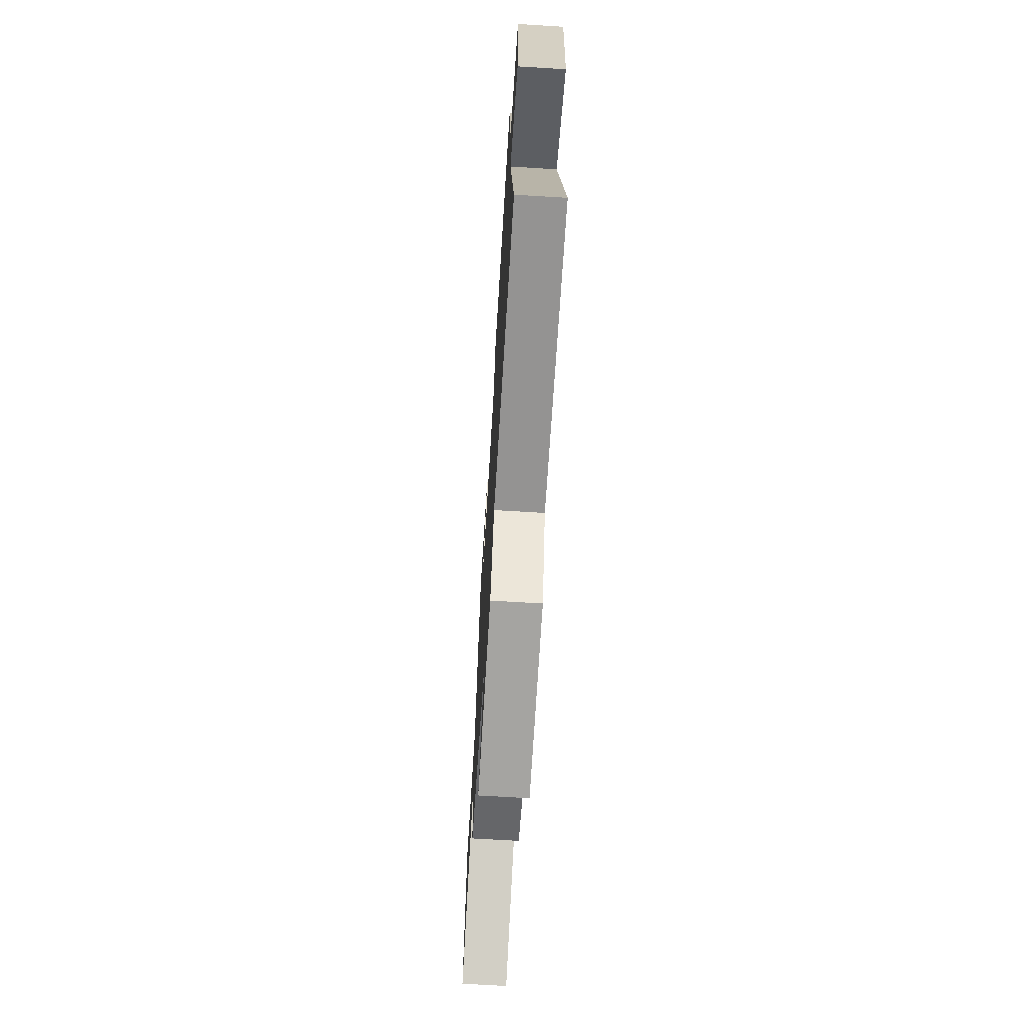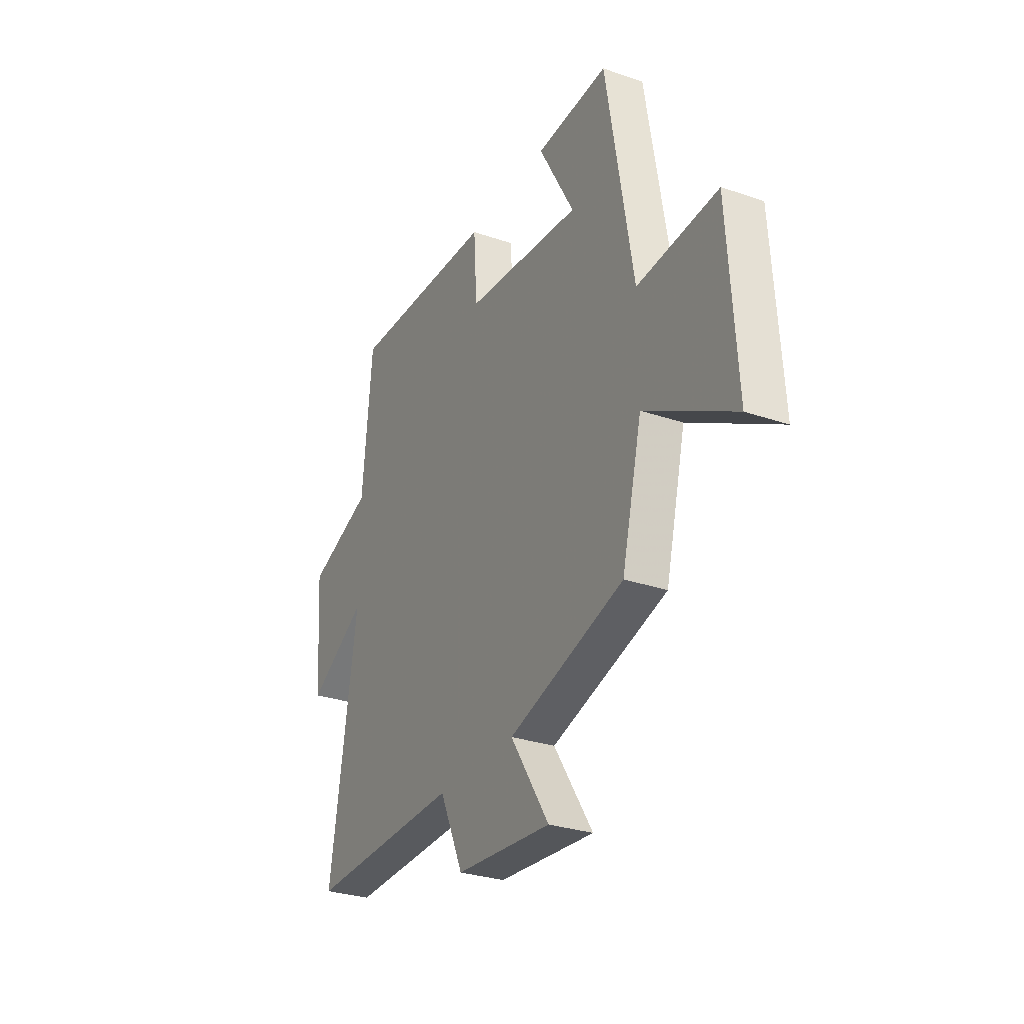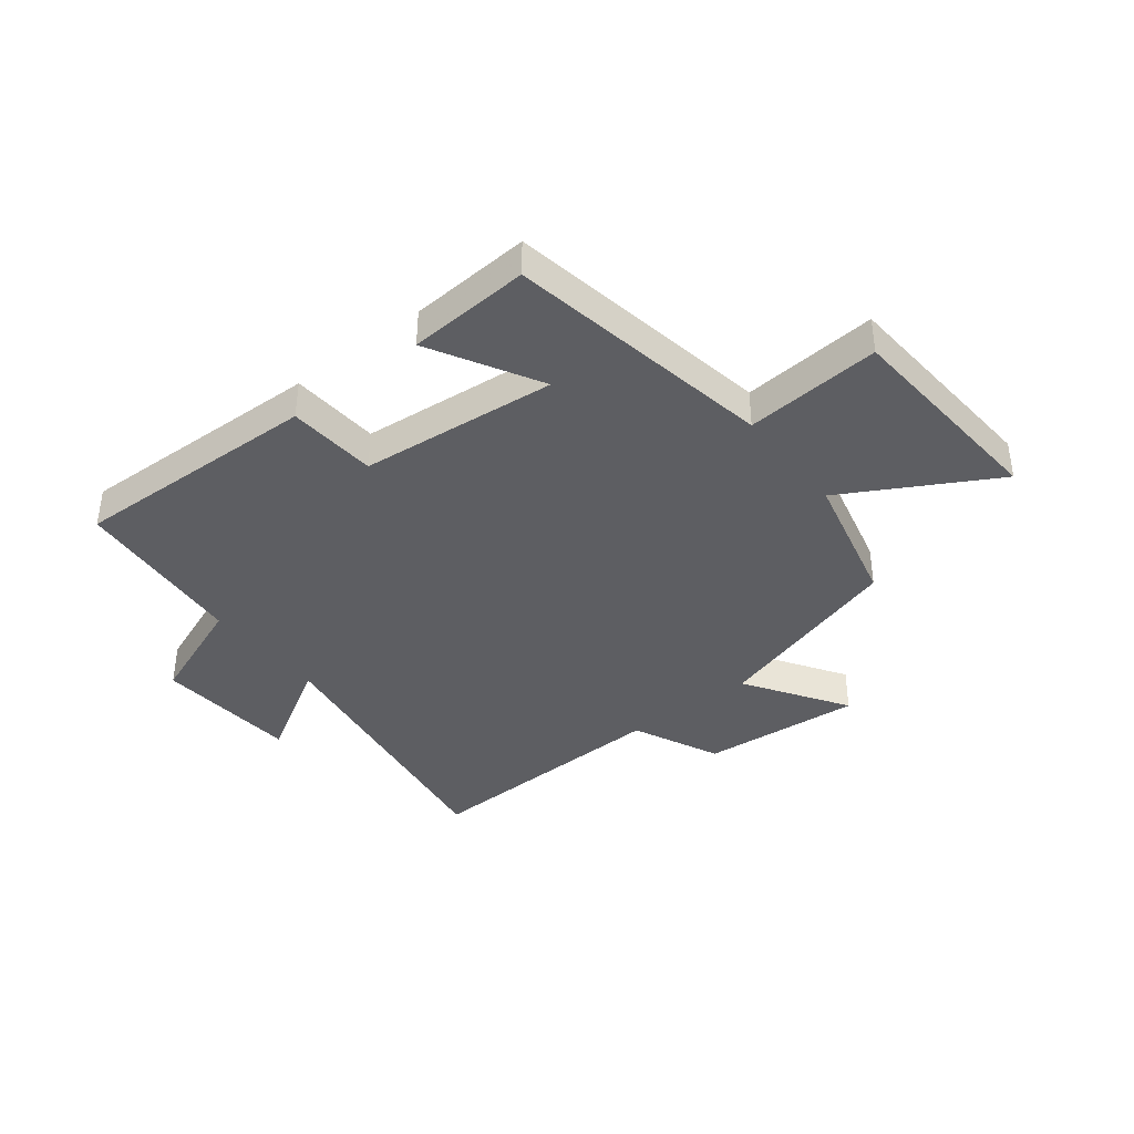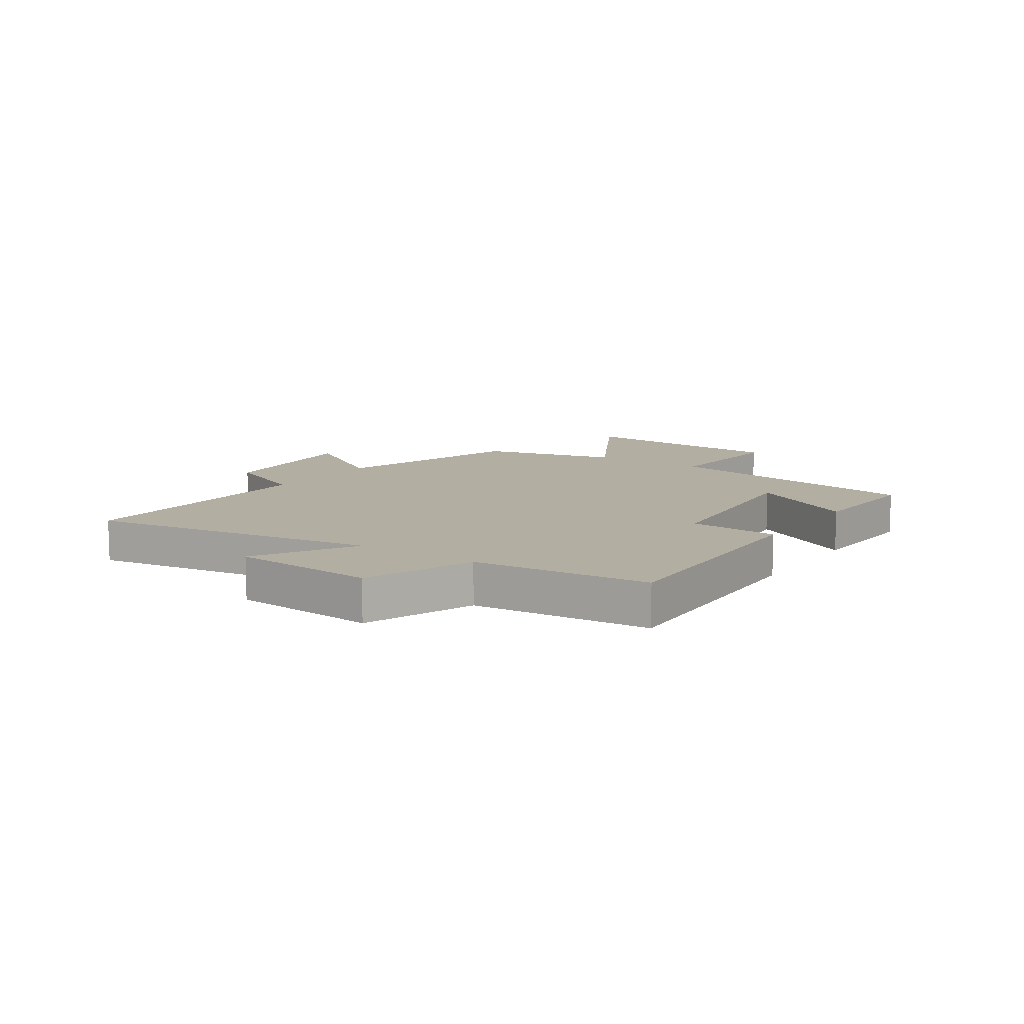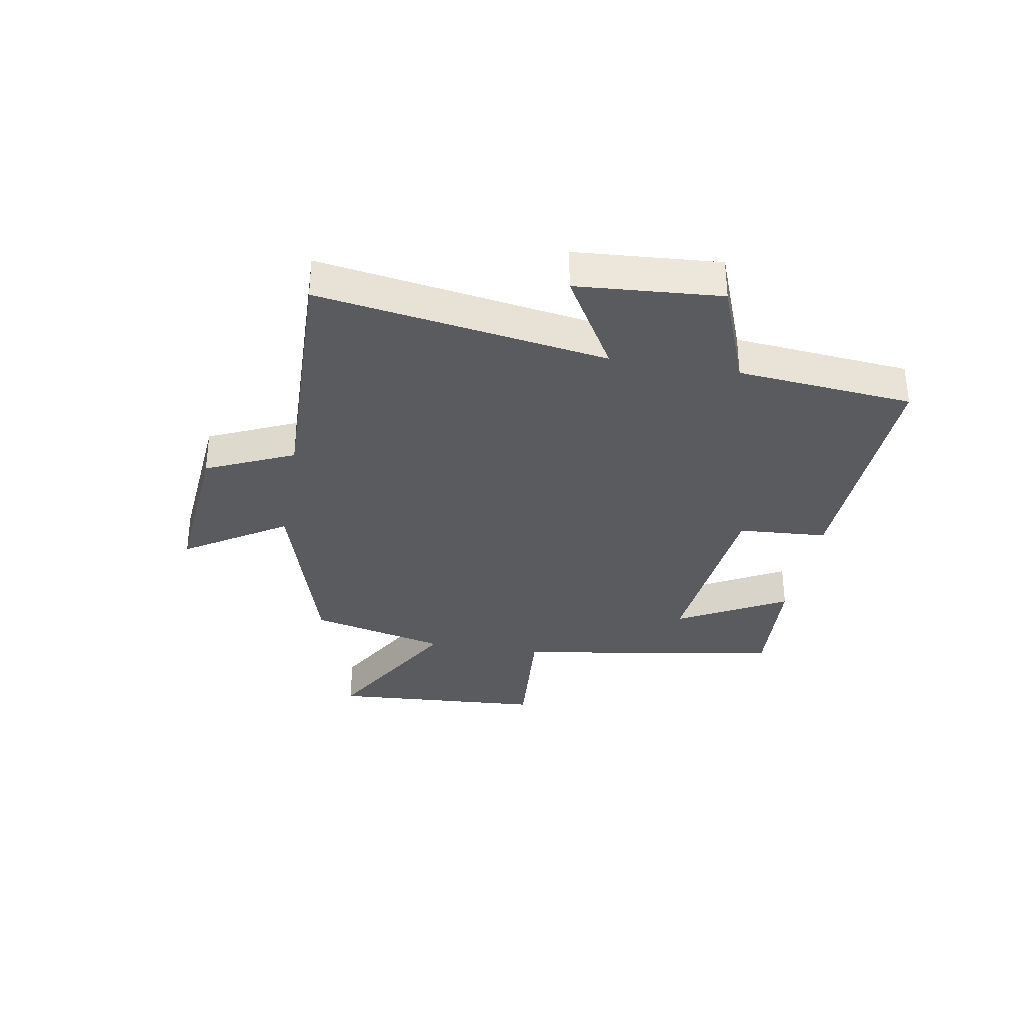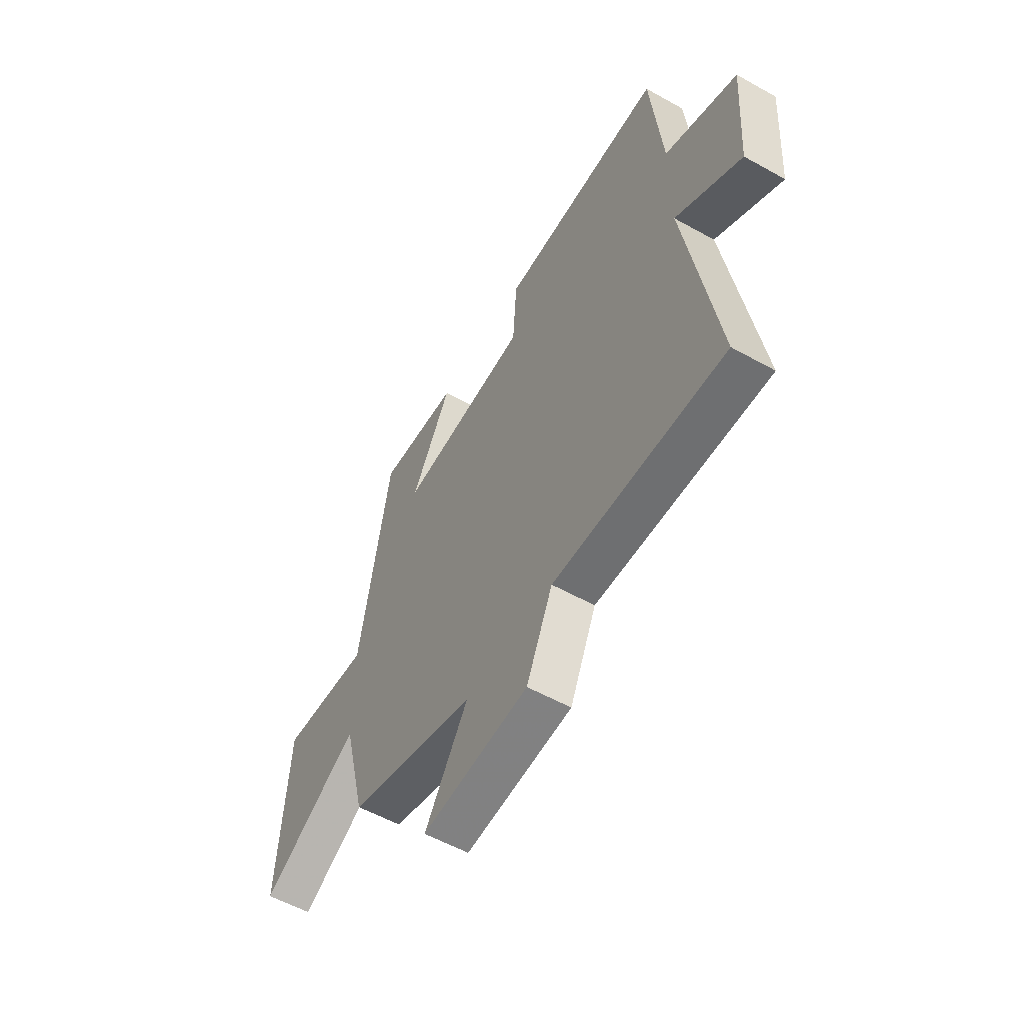
<metadata>
{"format":"obj","ext":"obj","renderer":"f3d","projection":"perspective","resolution":1024,"background":"white","views":[{"elev":-68.3,"azim":-93.5,"up":"+Z"},{"elev":-29.5,"azim":63.2,"up":"+Z"},{"elev":-39.2,"azim":38.3,"up":"+Y"},{"elev":10.7,"azim":-55.8,"up":"+Y"},{"elev":-33.1,"azim":-99.9,"up":"+Y"},{"elev":-55.9,"azim":-120.4,"up":"+Z"}]}
</metadata>
<code>
v -0.471 0.07 0.515
v -0.039 0.07 0.5
v -0.029 0.07 0.345
v 0.313 0.07 0.311
v 0.209 0.07 0.5
v 0.421 0.07 0.513
v 0.5 0.07 0.048
v 0.735 0.07 0.066
v 0.759 0.07 -0.308
v 0.5 0.07 -0.162
v 0.441 0.07 -0.4
v 0.103 0.07 -0.5
v 0.216 0.07 -0.676
v -0.064 0.07 -0.652
v -0.133 0.07 -0.5
v -0.58 0.07 -0.512
v -0.5 0.07 -0.012
v -0.671 0.07 -0.112
v -0.689 0.07 0.138
v -0.5 0.07 0.21
v -0.471 0 0.515
v -0.039 0 0.5
v -0.029 0 0.345
v 0.313 0 0.311
v 0.209 0 0.5
v 0.421 0 0.513
v 0.5 0 0.048
v 0.735 0 0.066
v 0.759 0 -0.308
v 0.5 0 -0.162
v 0.441 0 -0.4
v 0.103 0 -0.5
v 0.216 0 -0.676
v -0.064 0 -0.652
v -0.133 0 -0.5
v -0.58 0 -0.512
v -0.5 0 -0.012
v -0.671 0 -0.112
v -0.689 0 0.138
v -0.5 0 0.21
f 17 18 19 20
f 1 2 3
f 20 1 3
f 17 20 3
f 17 3 4
f 16 17 4
f 15 16 4
f 12 13 14 15
f 12 15 4
f 11 12 4
f 10 11 4
f 7 8 9 10
f 7 10 4
f 4 5 6 7
f 40 39 38 37
f 23 22 21
f 23 21 40
f 23 40 37
f 24 23 37
f 24 37 36
f 24 36 35
f 35 34 33 32
f 24 35 32
f 24 32 31
f 24 31 30
f 30 29 28 27
f 24 30 27
f 27 26 25 24
f 1 21 22 2
f 2 22 23 3
f 3 23 24 4
f 4 24 25 5
f 5 25 26 6
f 6 26 27 7
f 7 27 28 8
f 8 28 29 9
f 9 29 30 10
f 10 30 31 11
f 11 31 32 12
f 12 32 33 13
f 13 33 34 14
f 14 34 35 15
f 15 35 36 16
f 16 36 37 17
f 17 37 38 18
f 18 38 39 19
f 19 39 40 20
f 20 40 21 1

</code>
